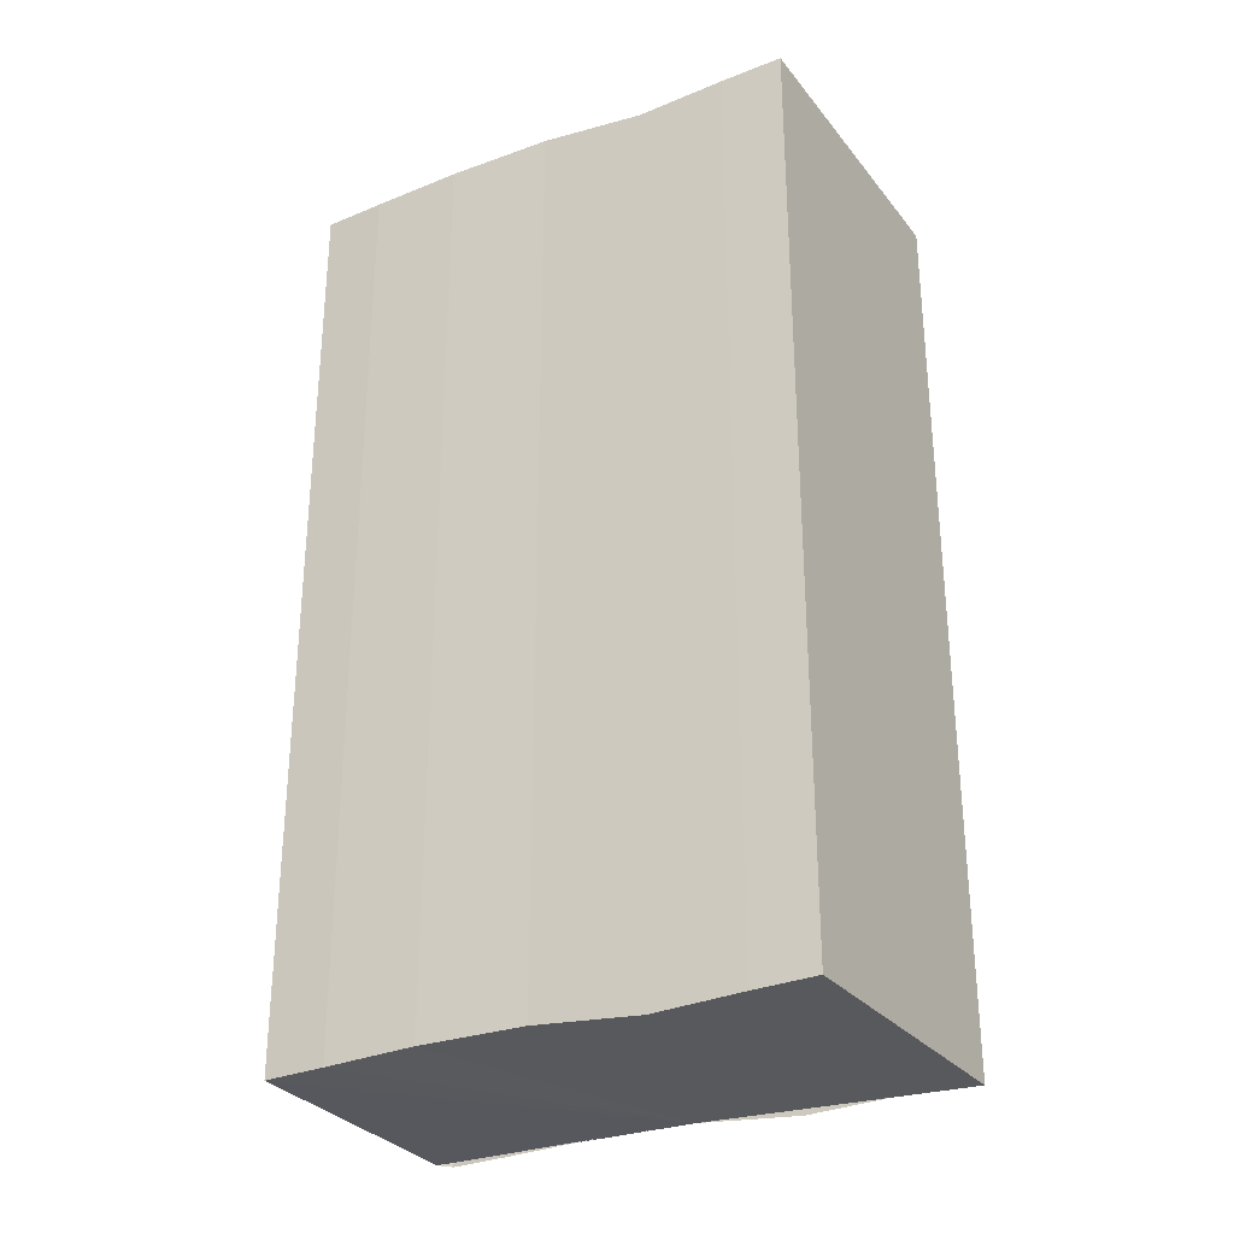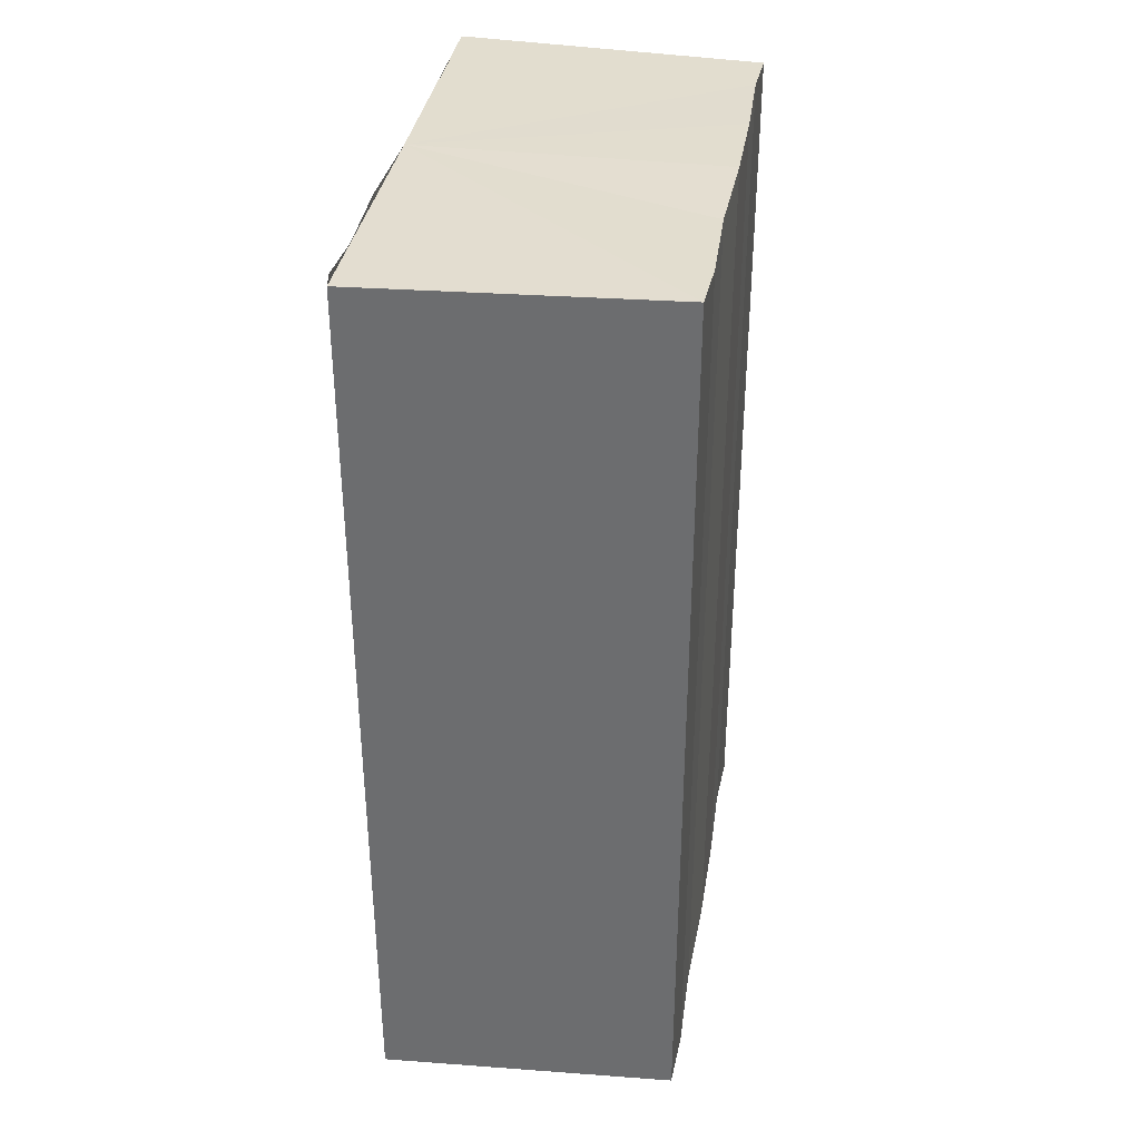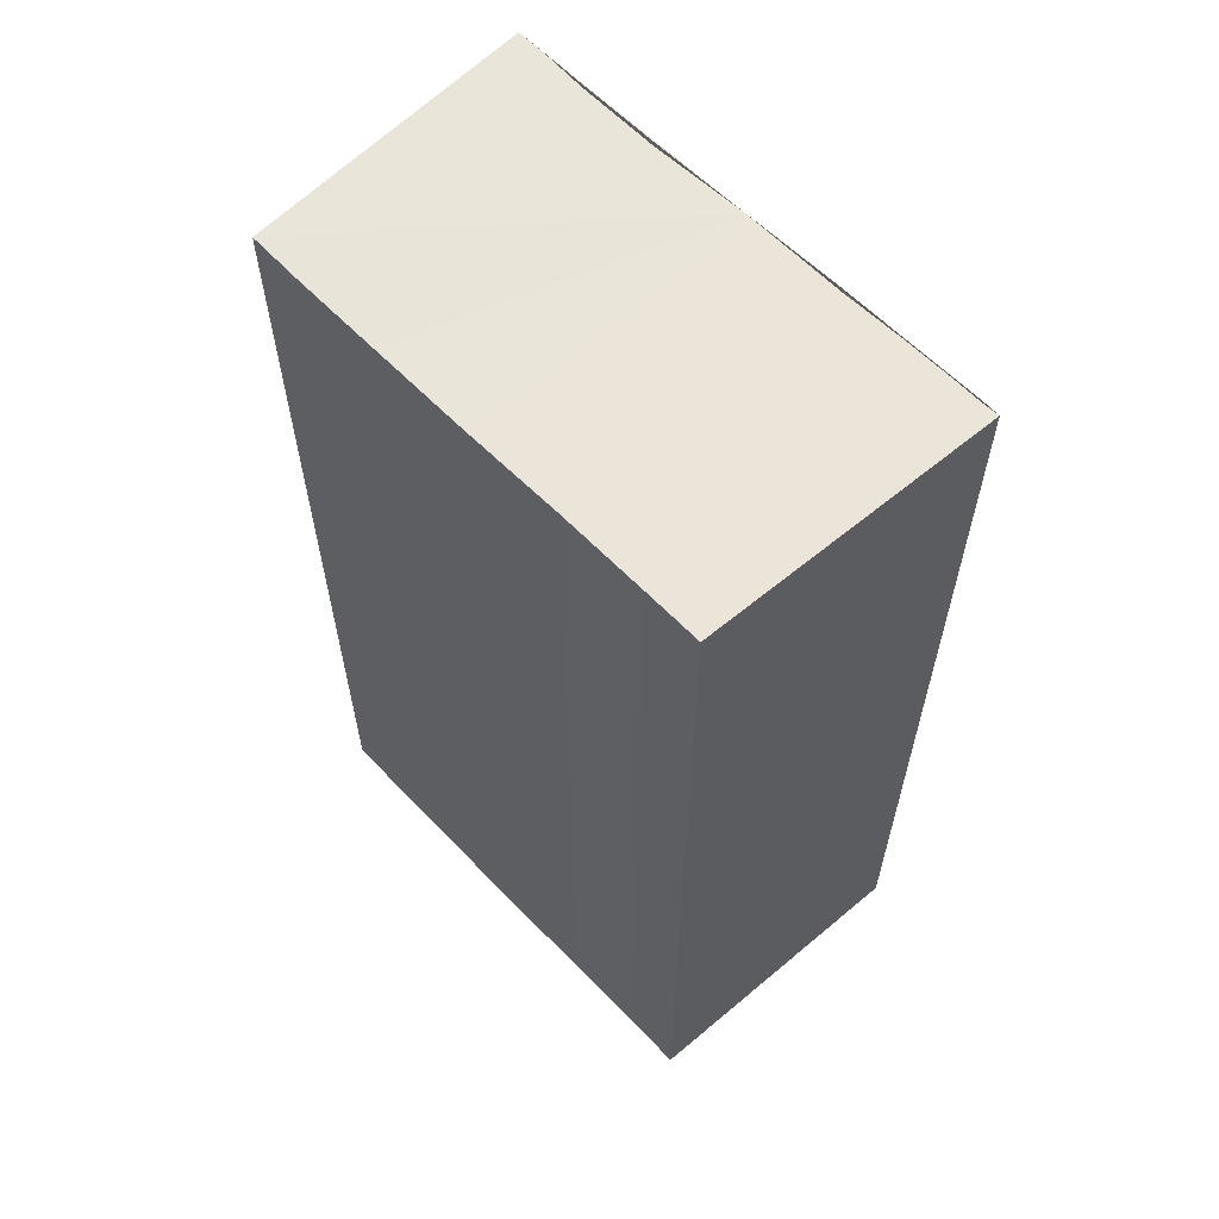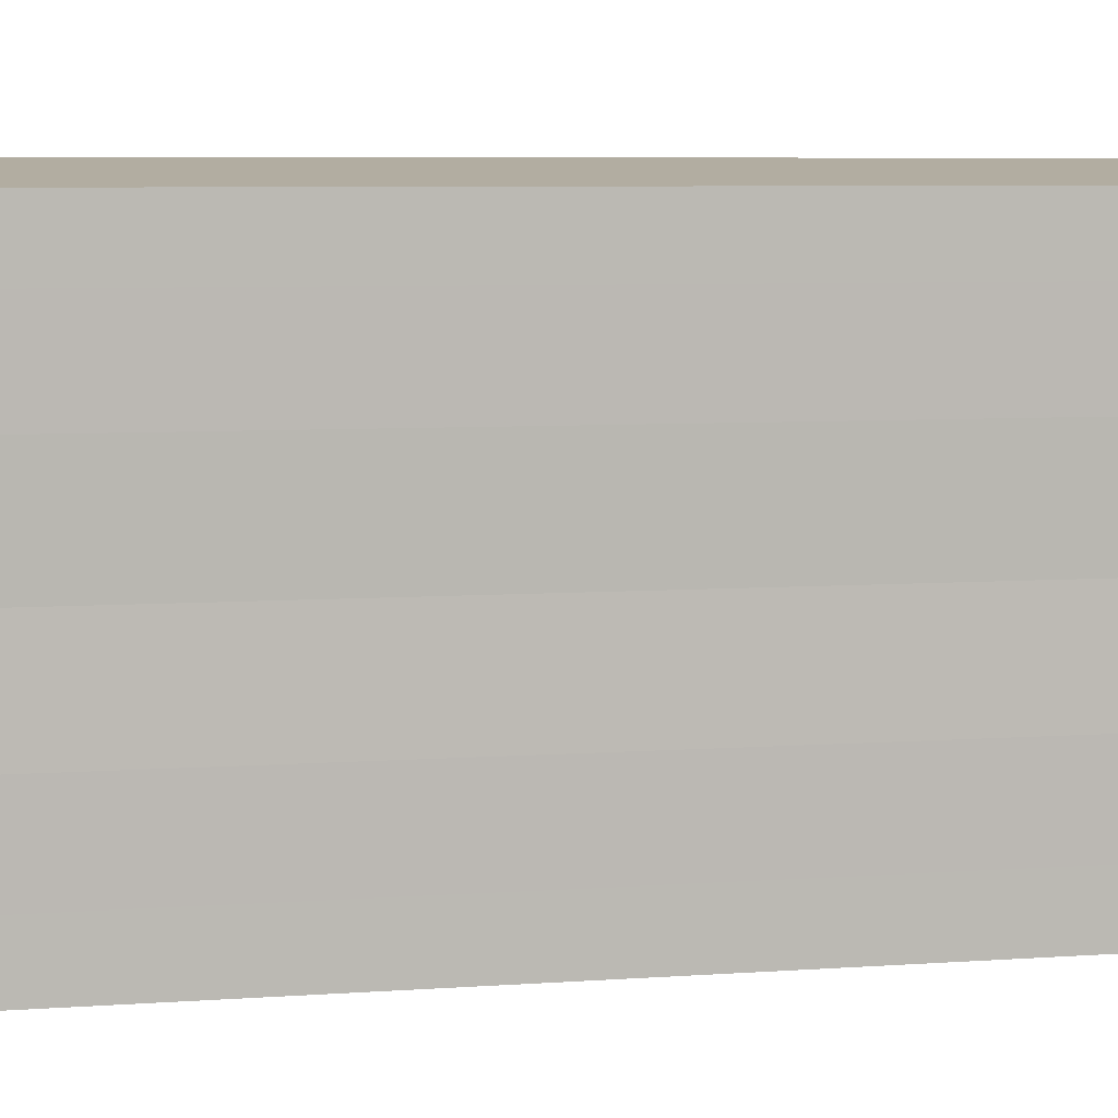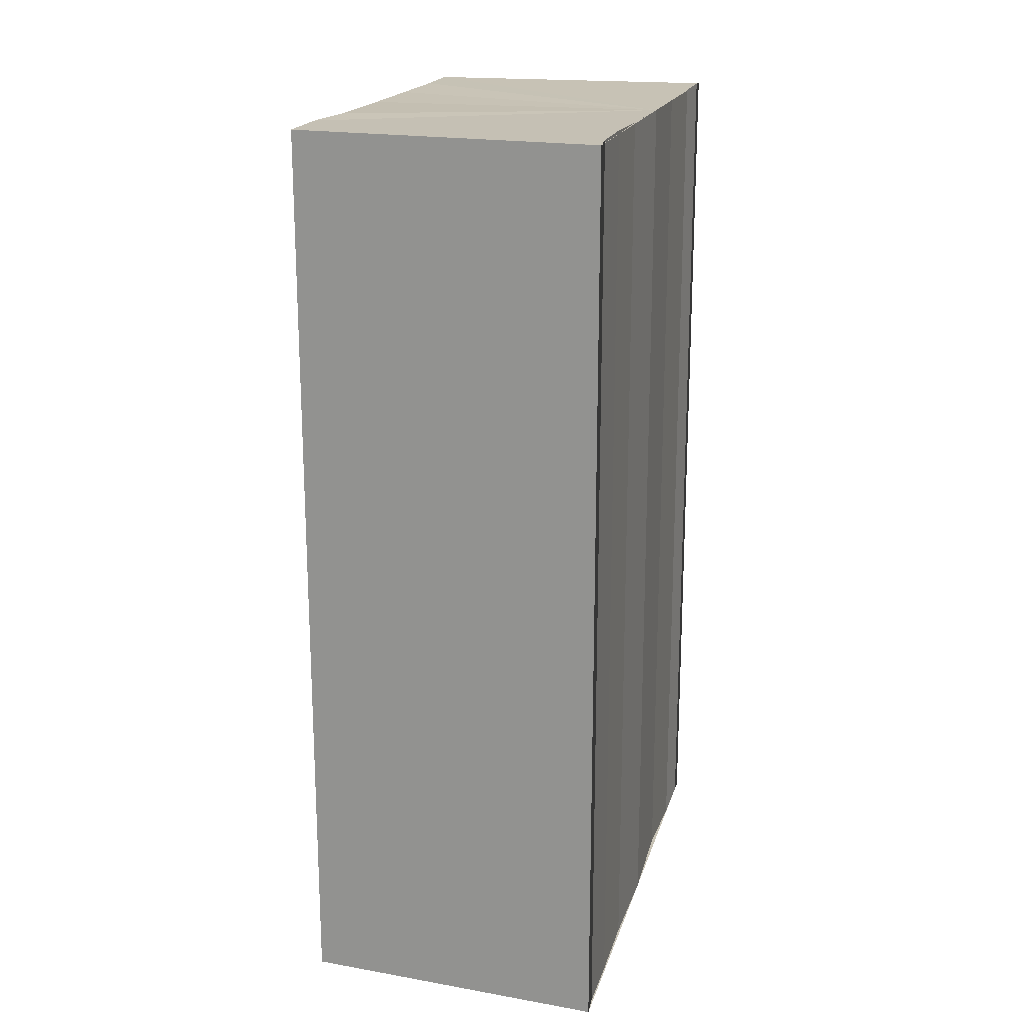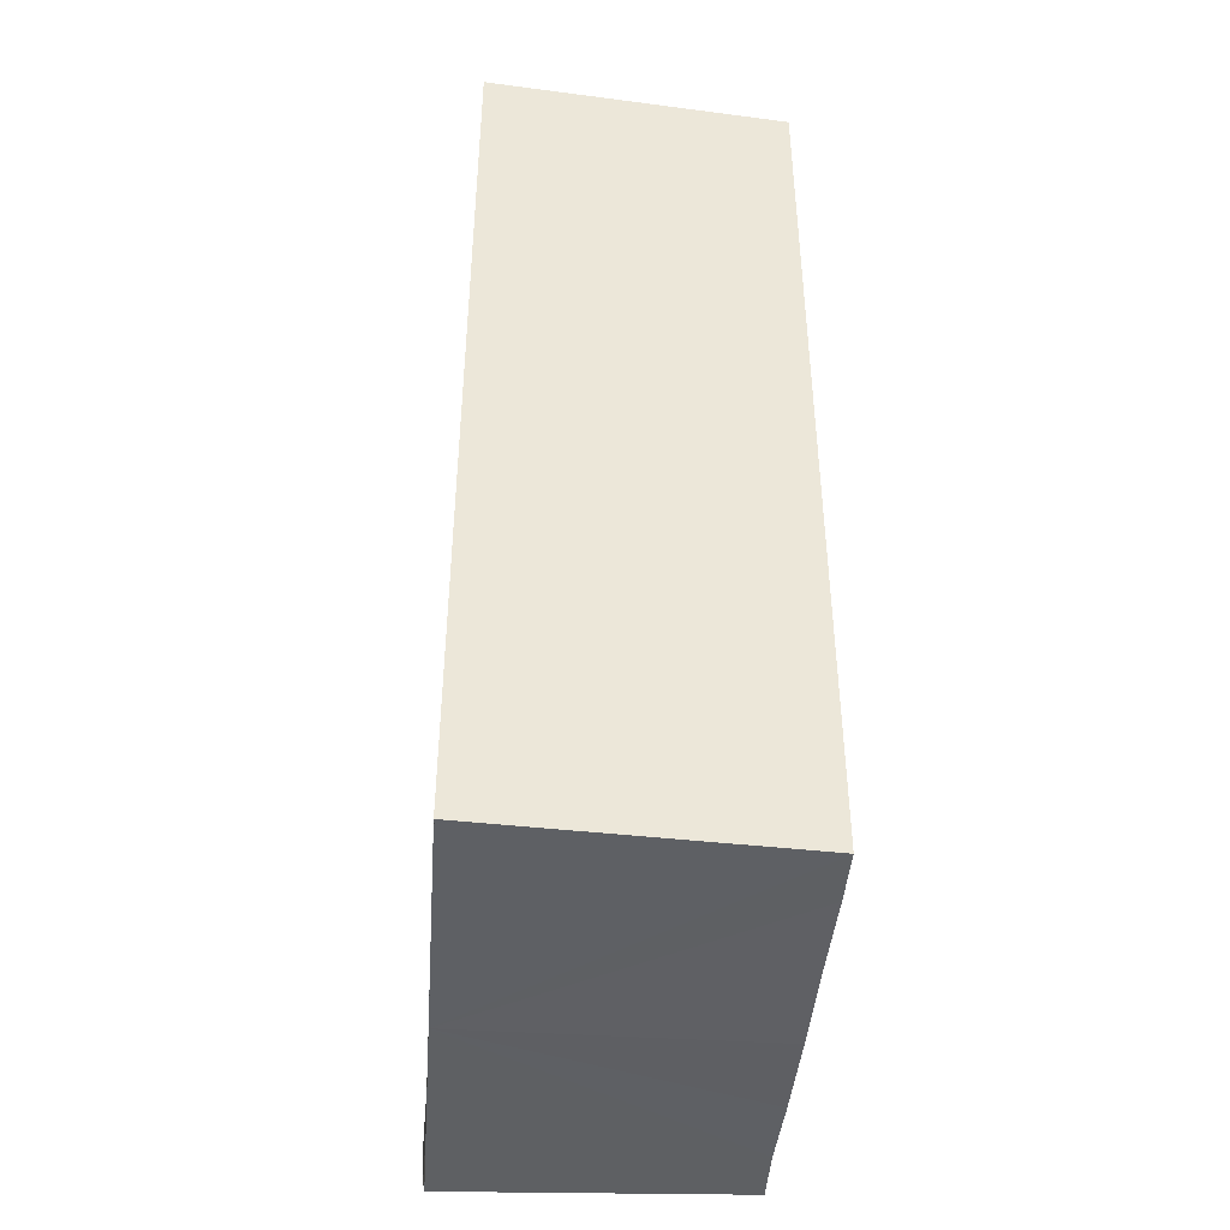
<metadata>
{"format":"obj","ext":"obj","renderer":"f3d","projection":"perspective","resolution":1024,"background":"white","views":[{"elev":-28.9,"azim":117.6,"up":"+Y"},{"elev":35.2,"azim":9.3,"up":"+Y"},{"elev":59.9,"azim":136.6,"up":"+Y"},{"elev":7.2,"azim":78.9,"up":"+Z"},{"elev":18.8,"azim":-165.3,"up":"+Y"},{"elev":-42.5,"azim":-4.6,"up":"+Y"}]}
</metadata>
<code>
o 5133
v 2196 1888 12.61
v 2196 1888 12.61
v 2196 1888 12.61
v 2196 1888 12.6
v 2196 1888 12.61
v 2196 1888 12.6
v 2196 1888 12.6
v 2196 1888 12.61
v 2196 1888 12.61
v 2196 1888 12.62
v 2196 1888 12.62
v 2196 1888 12.62
v 2196 1888 12.62
v 2196 1888 12.62
v 2196 1888 12.62
v 2196 1888 12.61
v 2196 1888 12.61
v 2196 1888 12.61
v 2196 1888 12.61
v 2196 1888 12.61
v 2196 1888 12.61
v 2196 1888 12.6
v 2196 1888 12.6
v 2196 1888 12.6
v 2196 1888 12.6
v 2196 1888 12.61
v 2196 1888 12.6
v 2196 1888 12.6
v 2196 1888 12.6
v 2196 1888 12.6
v 2196 1888 12.6
v 2196 1888 12.6
v 2196 1888 12.61
v 2196 1888 12.61
v 2196 1888 12.61
v 2196 1888 12.62
v 2196 1888 12.62
v 2196 1888 12.62
v 2196 1888 12.62
v 2196 1888 12.62
v 2196 1888 12.62
v 2196 1888 12.62
v 2196 1888 12.62
v 2196 1888 12.62
v 2196 1888 12.62
v 2196 1888 12.62
v 2196 1888 12.62
v 2196 1888 12.62
v 2196 1888 12.61
v 2196 1888 12.61
v 2196 1888 12.61
v 2196 1888 12.62
v 2196 1888 12.62
v 2196 1888 12.61
v 2196 1888 12.61
v 2196 1888 12.61
v 2196 1888 12.6
v 2196 1888 12.6
v 2196 1888 12.6
v 2196 1888 12.61
v 2196 1888 12.61
v 2196 1888 12.6
v 2196 1888 12.6
v 2196 1888 12.6
v 2196 1888 12.6
v 2196 1888 12.6
v 2196 1888 12.6
v 2196 1888 12.6
f 1 2 3
f 2 4 5
f 4 6 7
f 8 1 9
f 10 8 11
f 12 10 13
f 13 14 15
f 15 16 17
f 17 18 19
f 19 20 21
f 21 22 23
f 23 24 25
f 26 24 27
f 26 28 24
f 29 28 30
f 31 32 29
f 26 27 33
f 26 33 34
f 26 34 35
f 26 35 36
f 26 36 37
f 26 37 38
f 39 37 40
f 41 42 39
f 43 38 44
f 45 46 43
f 47 45 43
f 48 45 47
f 49 48 47
f 50 48 49
f 51 50 49
f 26 50 51
f 51 44 52
f 51 52 53
f 51 53 54
f 51 54 55
f 51 55 56
f 51 56 57
f 51 57 58
f 51 58 59
f 60 26 51
f 61 26 60
f 62 61 60
f 63 61 62
f 64 63 62
f 65 63 64
f 66 65 64
f 67 65 68

</code>
